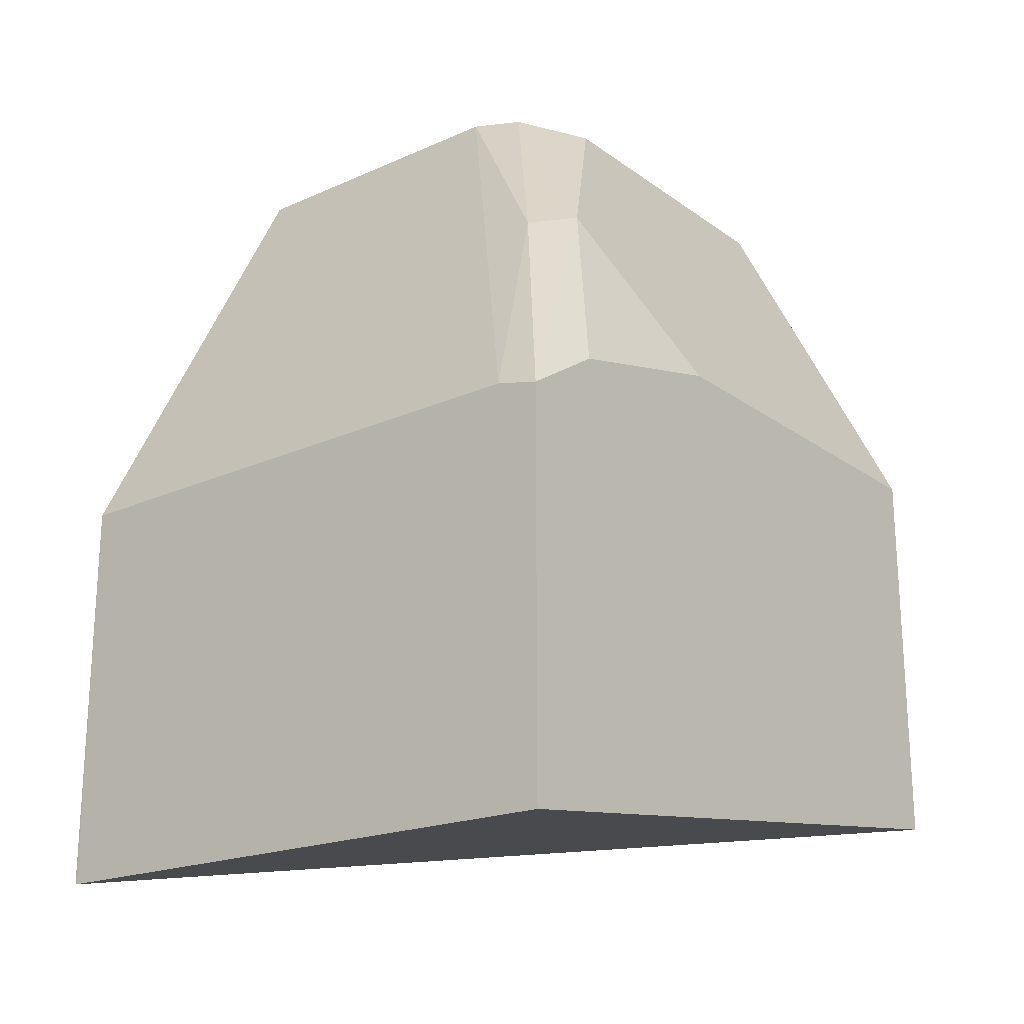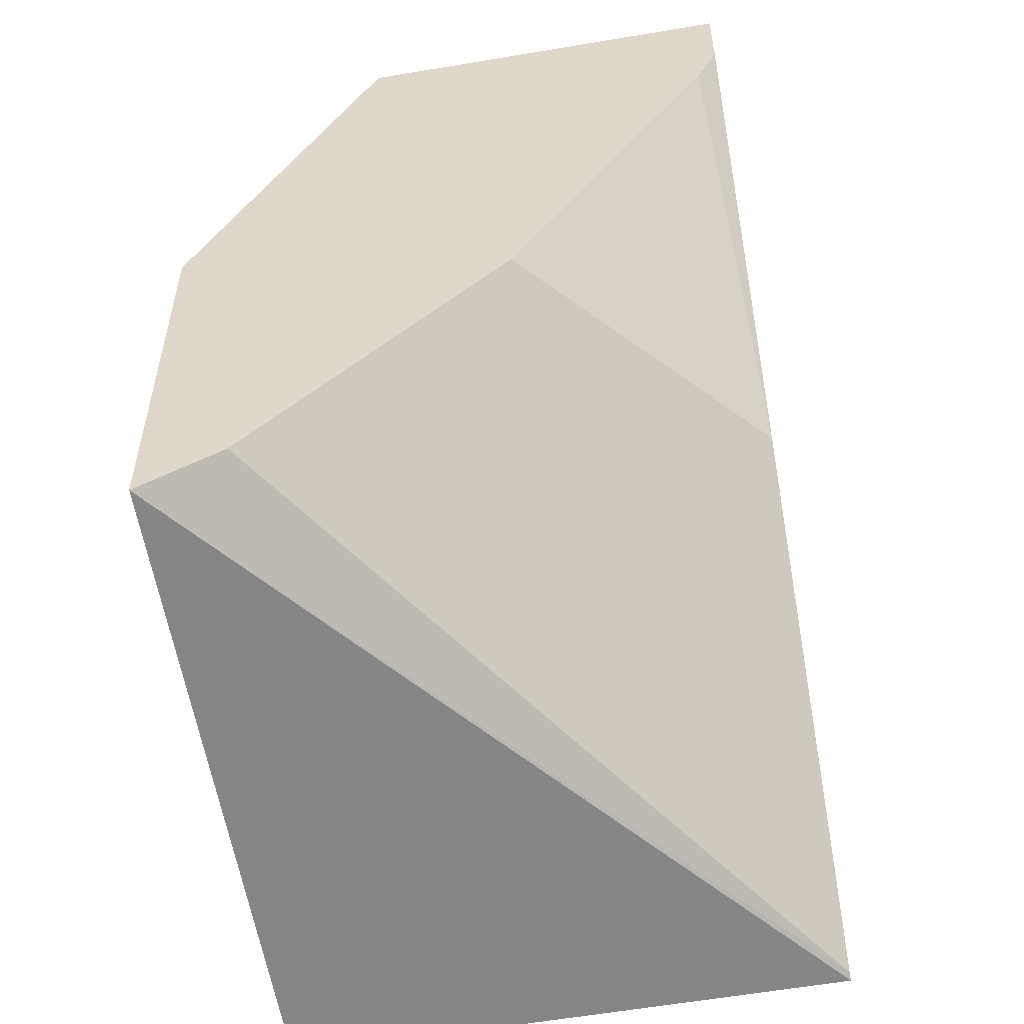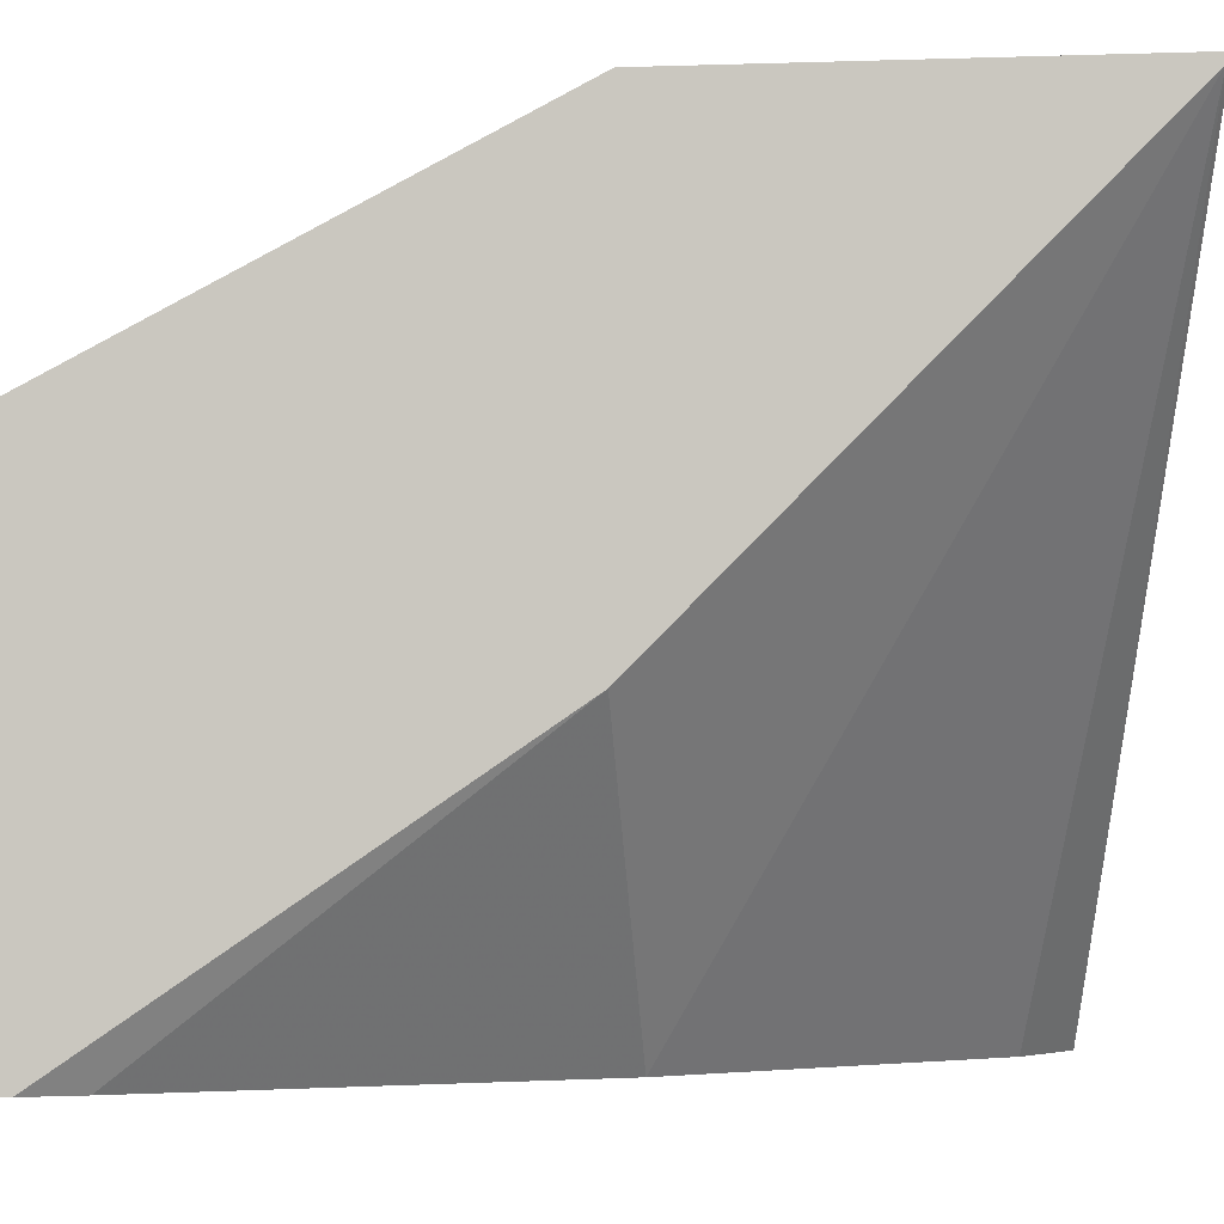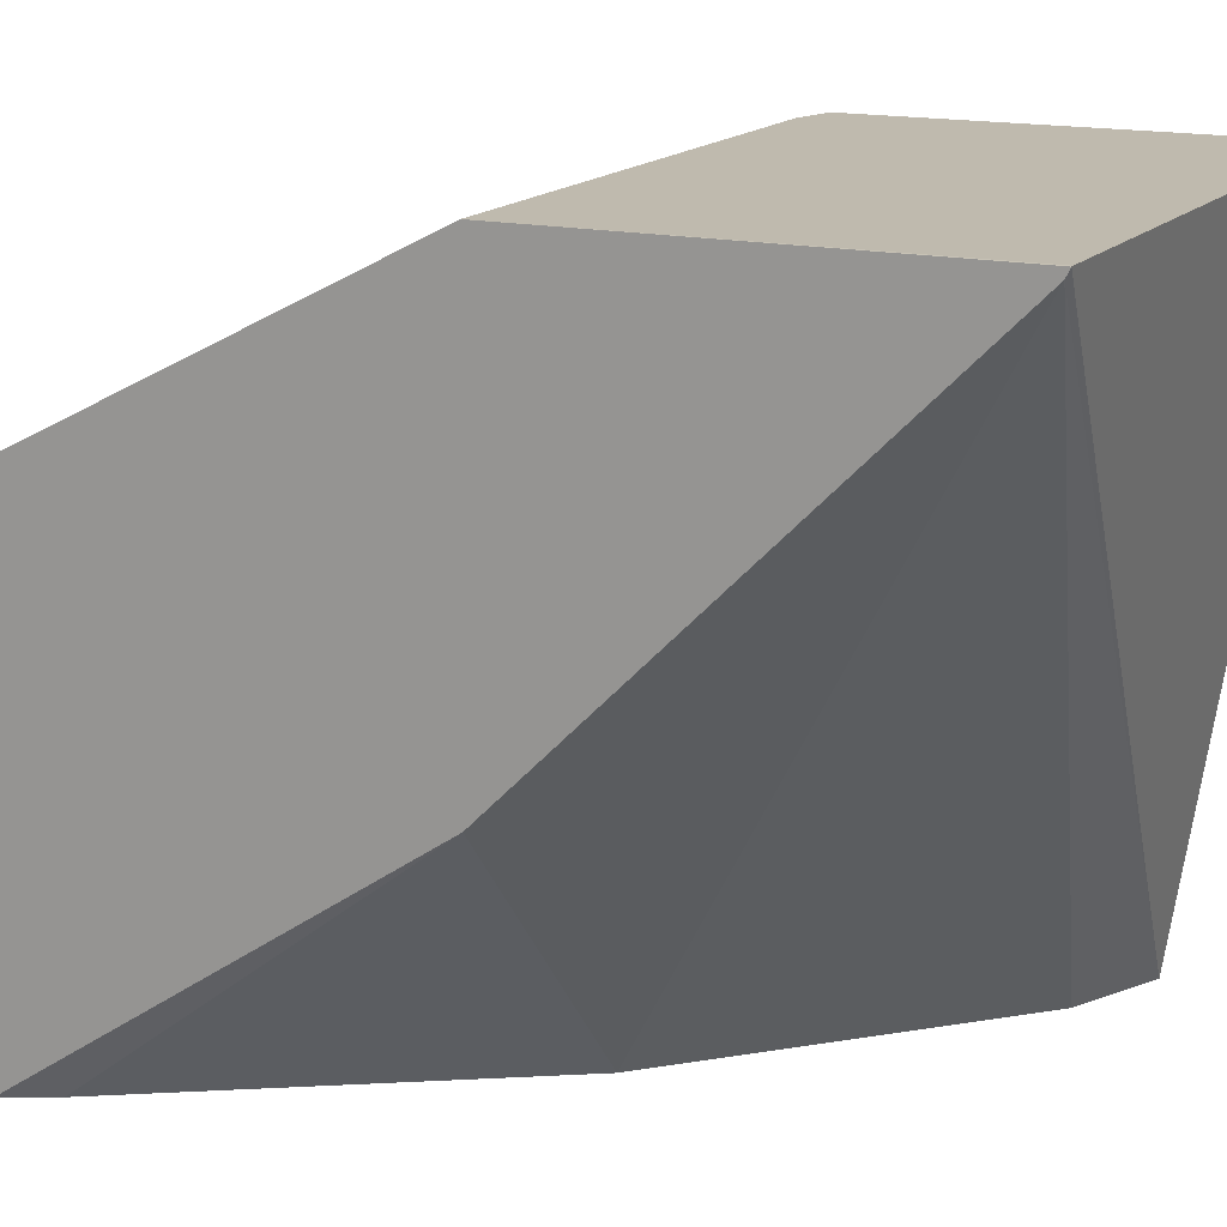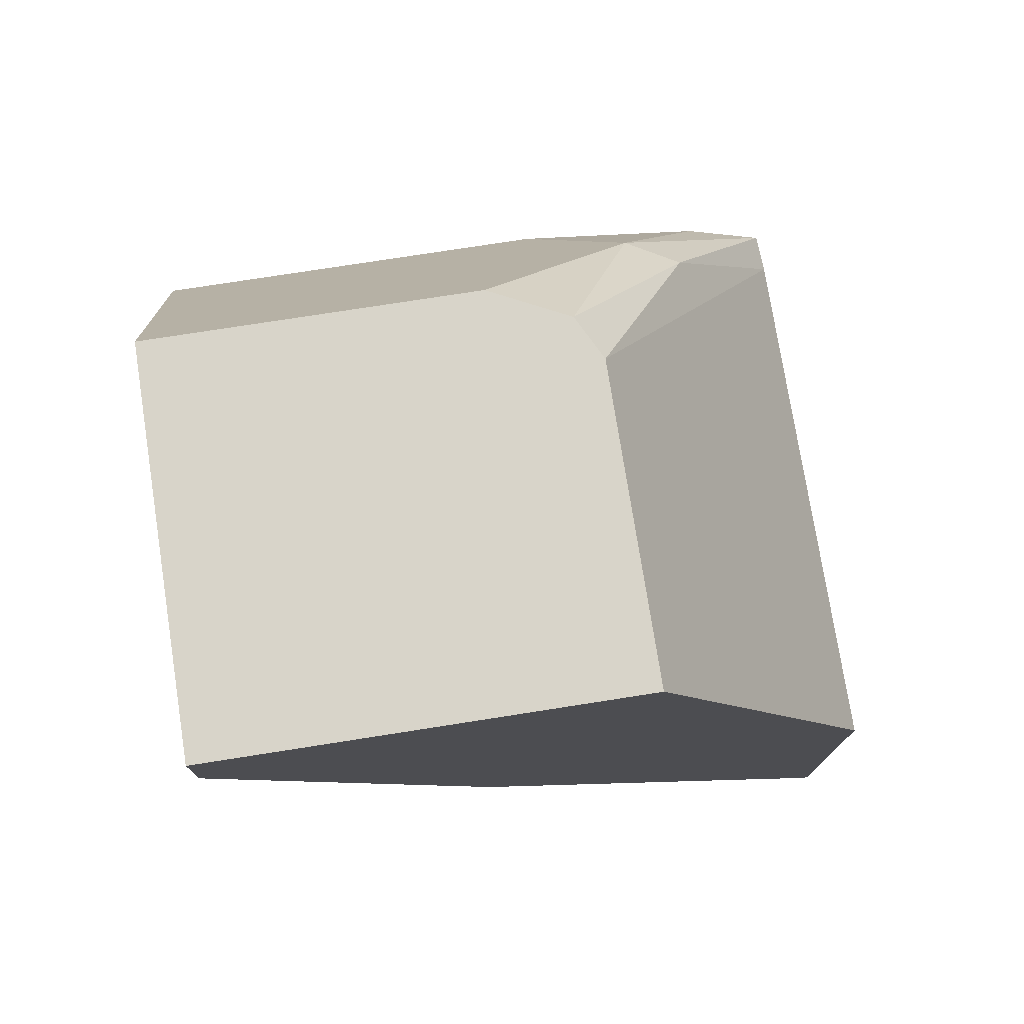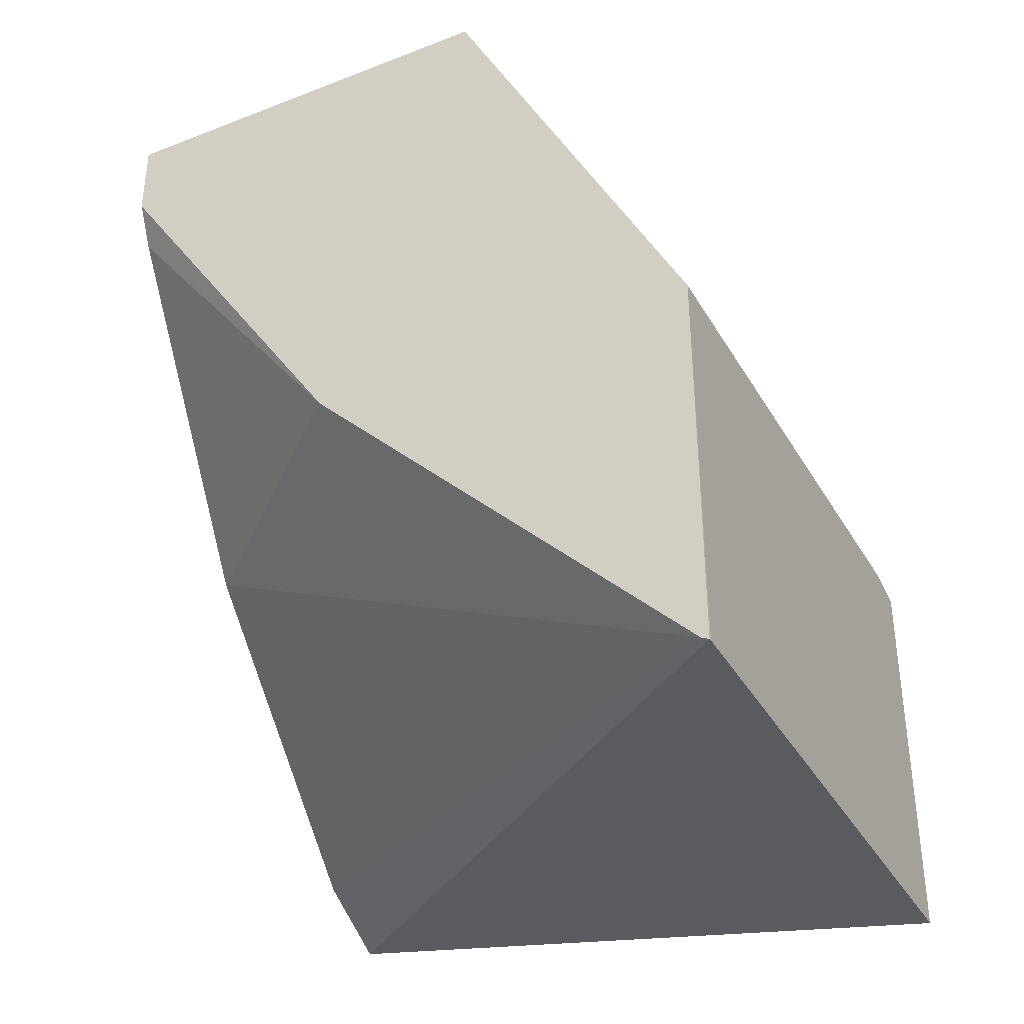
<metadata>
{"format":"obj","ext":"obj","renderer":"f3d","projection":"perspective","resolution":1024,"background":"white","views":[{"elev":-21.3,"azim":38.5,"up":"+Y"},{"elev":-53.3,"azim":-169.9,"up":"+Y"},{"elev":-4.1,"azim":-83.5,"up":"+Z"},{"elev":15.8,"azim":-64.4,"up":"+Z"},{"elev":75.7,"azim":-98.9,"up":"+Y"},{"elev":-36.0,"azim":-63.2,"up":"+Y"}]}
</metadata>
<code>
v 0.3954 -0.1203 0.4094
v 0.2412 -0.1174 0.4094
v 0.3954 -0.093 0.2329
v 0.3954 -0.01556 0.4094
v 0.2405 -0.1174 0.4093
v 0.2405 -0.01489 0.4094
v 0.2405 -0.1163 0.4072
v 0.3723 -0.08143 0.2329
v 0.3954 0.0101 0.2329
v 0.384 -0.01268 0.4094
v 0.3954 -0.001332 0.3875
v 0.3723 0.05816 0.3607
v 0.3665 0.05235 0.3752
v 0.2405 -0.01268 0.4094
v 0.2405 -0.01162 0.3025
v 0.3025 -0.01162 0.2329
v 0.3954 0.01196 0.2329
v 0.3954 0.01196 0.2329
v 0.3228 0.1134 0.3447
v 0.3954 0.01196 0.3376
v 0.3447 0.1134 0.3185
v 0.3345 0.1134 0.3389
v 0.2405 0.1134 0.3447
v 0.2405 0.09123 0.2329
v 0.2463 0.07901 0.2329
v 0.3782 0.04638 0.2329
v 0.3447 0.1134 0.2329
v 0.2405 0.1134 0.2329
f 9 17 18
f 10 23 14
f 10 19 23
f 10 13 19
f 7 16 8
f 5 23 28
f 5 15 7
f 5 24 15
f 5 28 24
f 11 20 12
f 7 15 16
f 12 20 21
f 19 28 23
f 12 22 13
f 13 22 19
f 15 24 25
f 15 25 16
f 17 26 18
f 18 26 27
f 18 27 21
f 18 21 20
f 19 22 21
f 19 21 27
f 19 27 28
f 12 21 22
f 5 14 23
f 1 11 4
f 4 13 10
f 5 6 14
f 1 2 3
f 1 3 9
f 1 9 18
f 1 20 11
f 1 4 10
f 1 10 14
f 1 14 6
f 1 6 2
f 2 5 3
f 2 6 5
f 1 18 20
f 3 7 8
f 3 5 7
f 4 11 12
f 3 17 9
f 4 12 13
f 3 27 26
f 3 26 17
f 3 28 27
f 3 24 28
f 3 25 24
f 3 16 25
f 3 8 16

</code>
